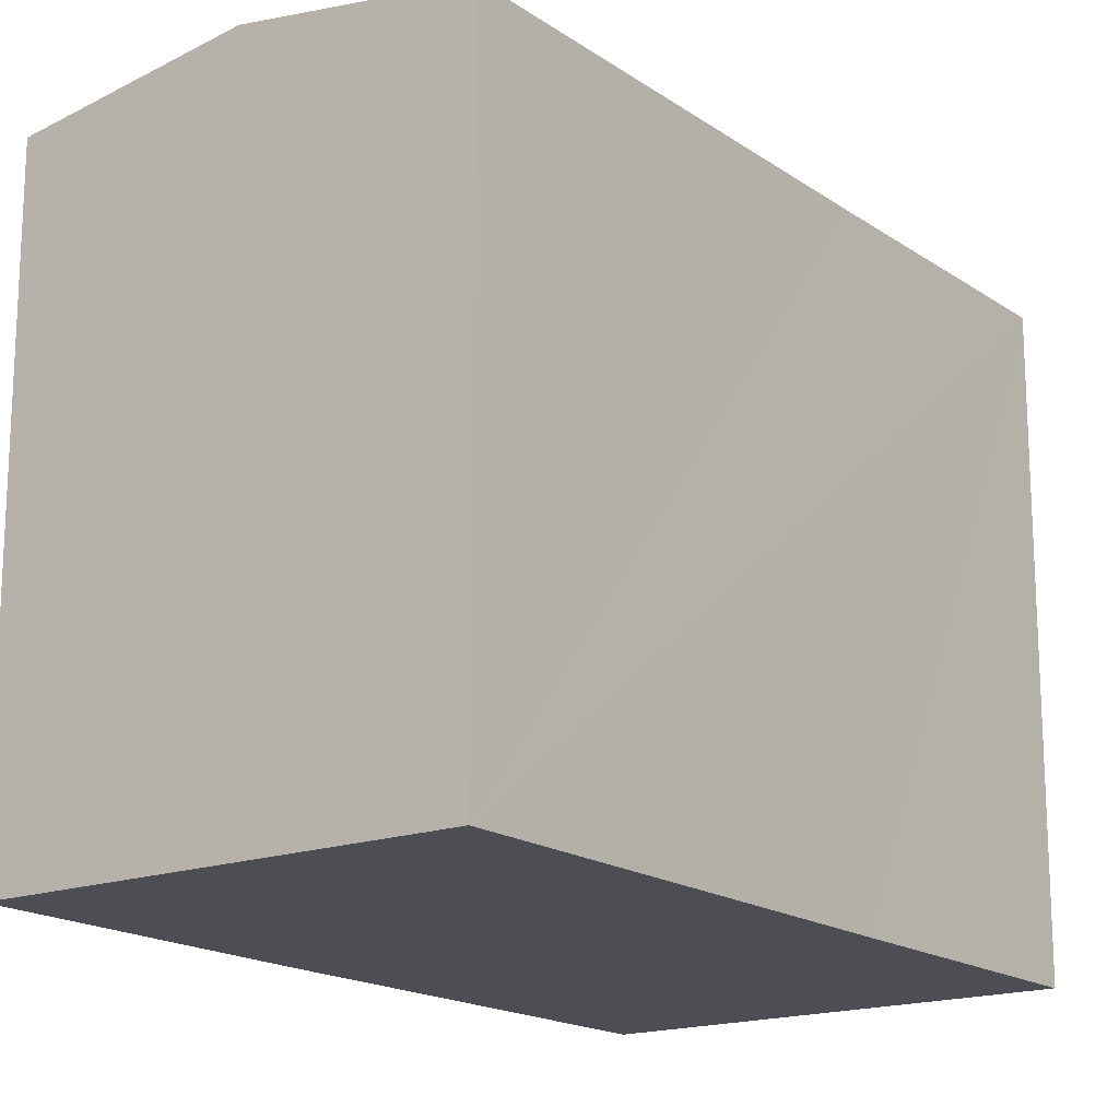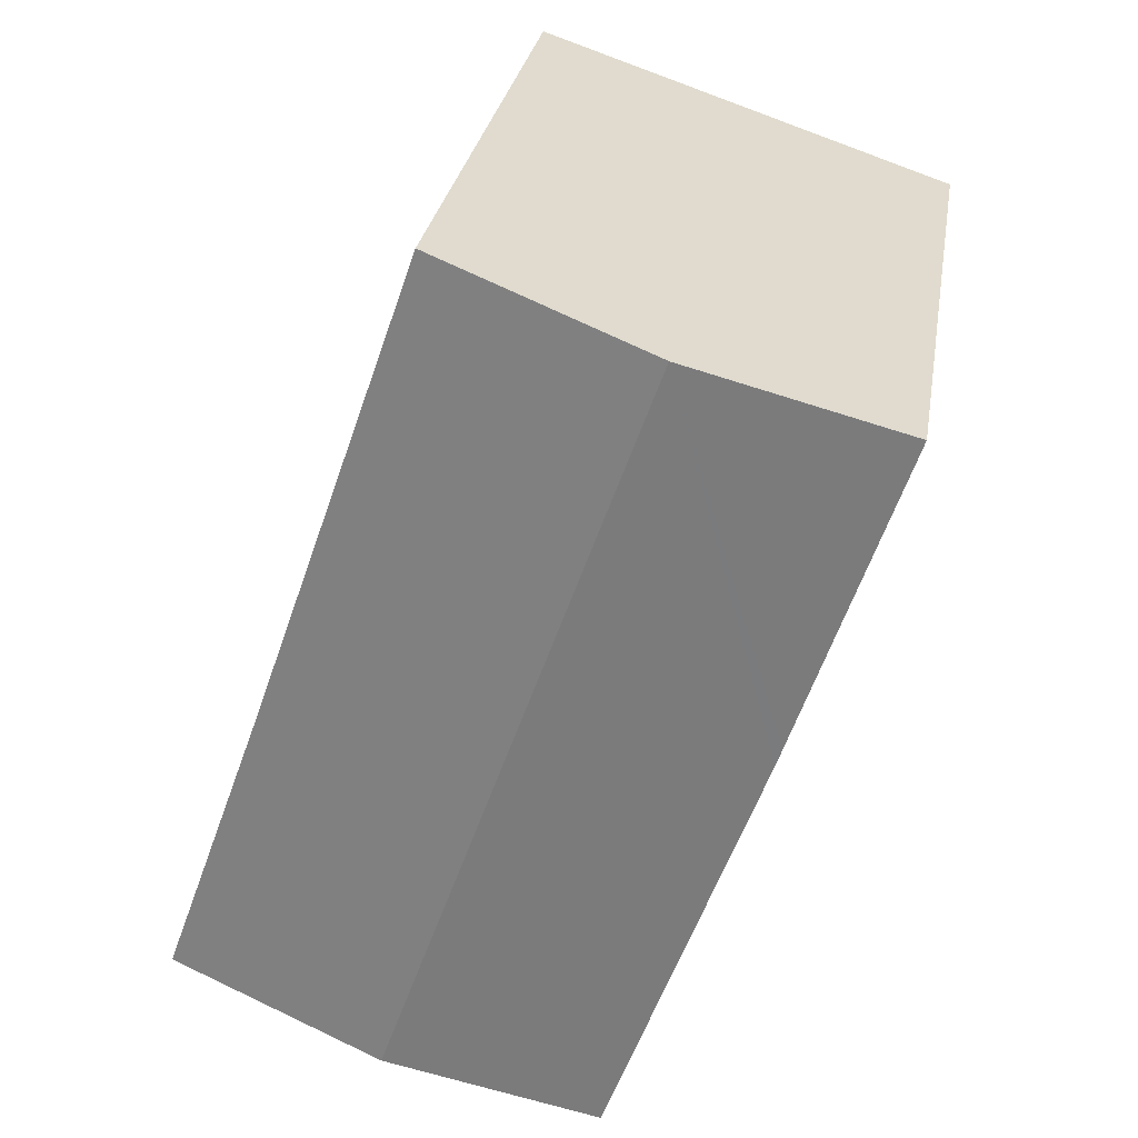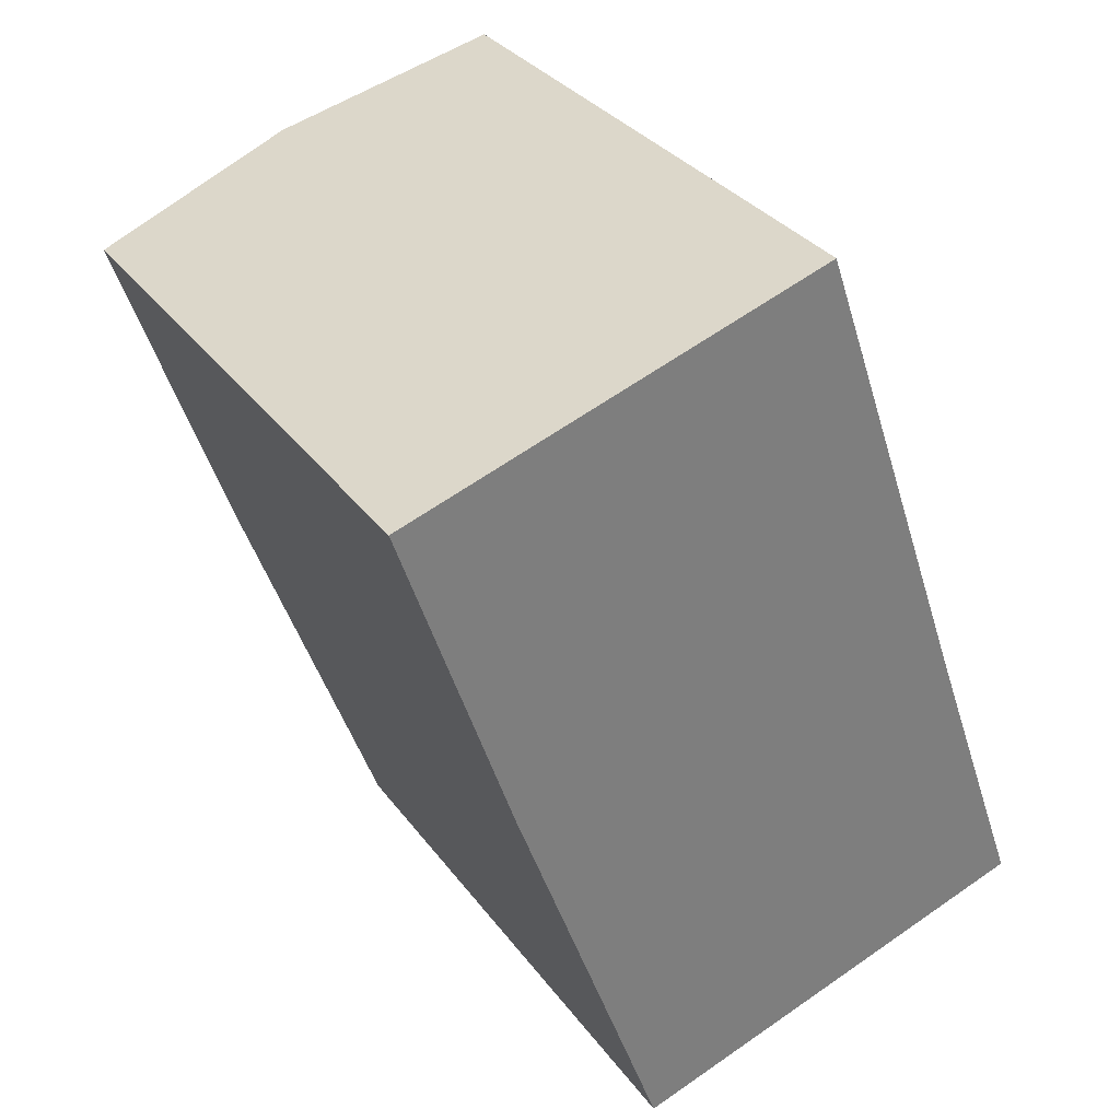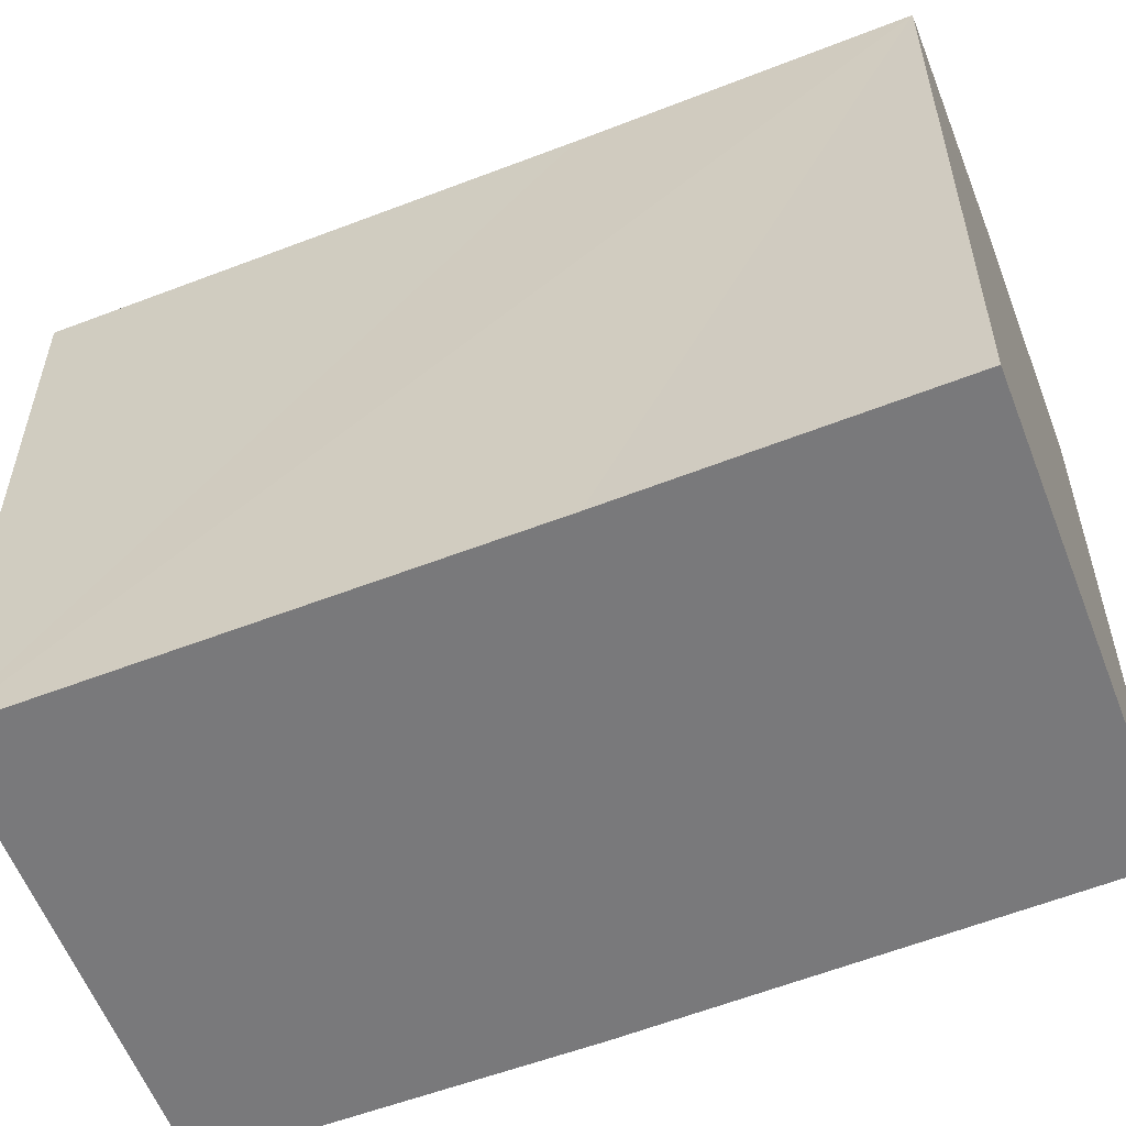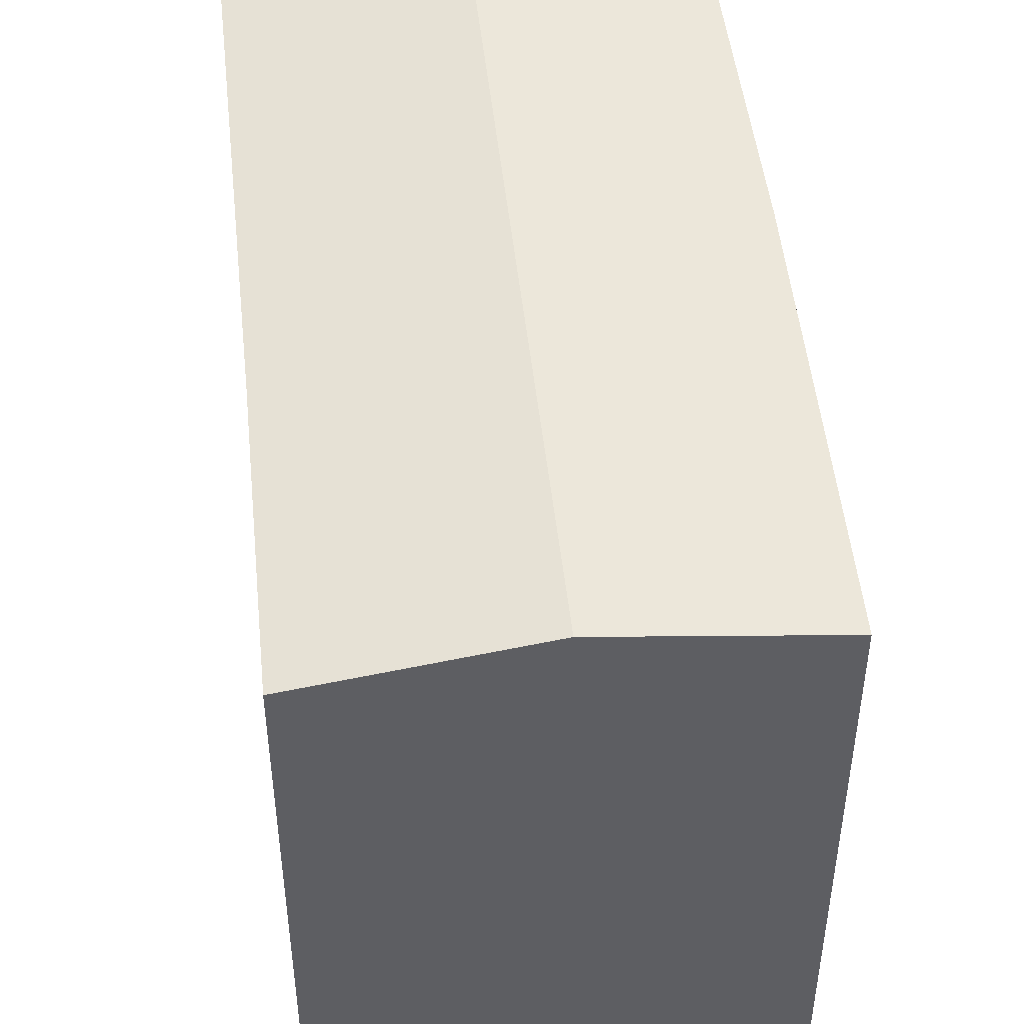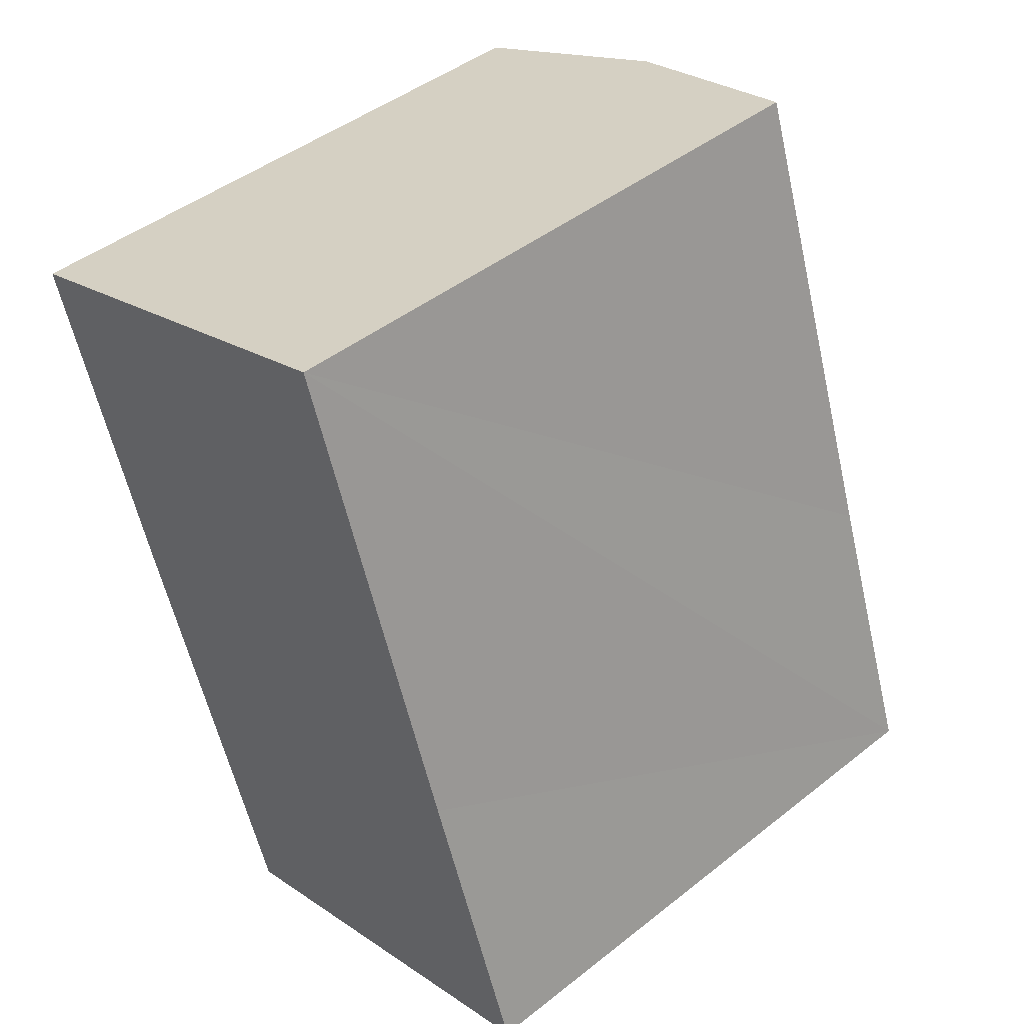
<metadata>
{"format":"obj","ext":"obj","renderer":"f3d","projection":"perspective","resolution":1024,"background":"white","views":[{"elev":-17.4,"azim":17.5,"up":"+Y"},{"elev":28.7,"azim":-170.7,"up":"+Z"},{"elev":32.2,"azim":-30.2,"up":"+Z"},{"elev":-57.9,"azim":92.6,"up":"+Y"},{"elev":49.1,"azim":154.6,"up":"+Y"},{"elev":44.8,"azim":47.5,"up":"+Z"}]}
</metadata>
<code>
v  5.377 16.51 1.78
v  17.64 15.67 -15.75
v  12.17 16.51 -17.57
v  15.05 15.68 -8.466
v  10.86 15.67 3.595
v  6.795 15.69 -19.34
v  4.262 15.68 -12.34
v  2.862 15.67 -8.463
v  2.707 15.67 -8.004
v  0 15.69 9.606e-16
v  0 0 0
v  10.86 -2.201e-16 3.595
v  5.377 -1.09e-16 1.78
v  15.05 5.184e-16 -8.466
v  17.64 9.646e-16 -15.75
v  6.795 1.185e-15 -19.34
v  12.17 1.076e-15 -17.57
v  2.707 4.901e-16 -8.004
v  2.862 5.182e-16 -8.463
v  4.262 7.554e-16 -12.34
g defaultobject
f 1 2 3
f 2 1 4
f 4 1 5
f 6 1 3
f 1 6 7
f 1 7 8
f 1 8 9
f 1 9 10
f 11 1 10
f 1 11 5
f 5 11 12
f 12 11 13
f 12 4 5
f 4 12 2
f 2 12 14
f 2 14 15
f 15 3 2
f 3 15 6
f 6 15 16
f 16 15 17
f 9 11 10
f 11 9 8
f 11 8 18
f 18 8 19
f 16 7 6
f 7 16 8
f 8 16 19
f 19 16 20
f 14 17 15
f 17 14 16
f 16 14 12
f 16 12 20
f 20 12 19
f 19 12 13
f 19 13 18
f 18 13 11

</code>
